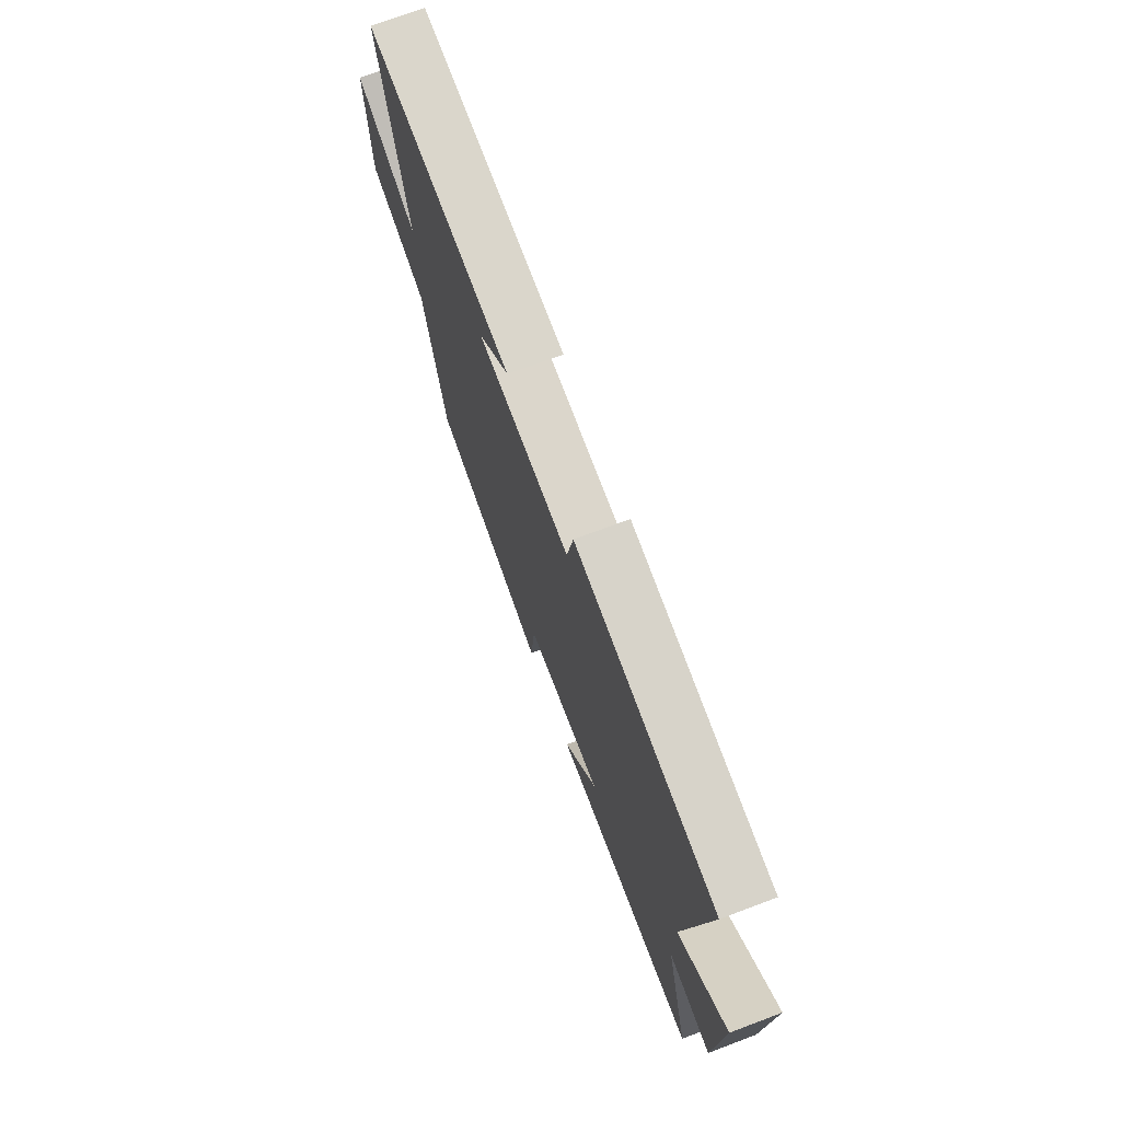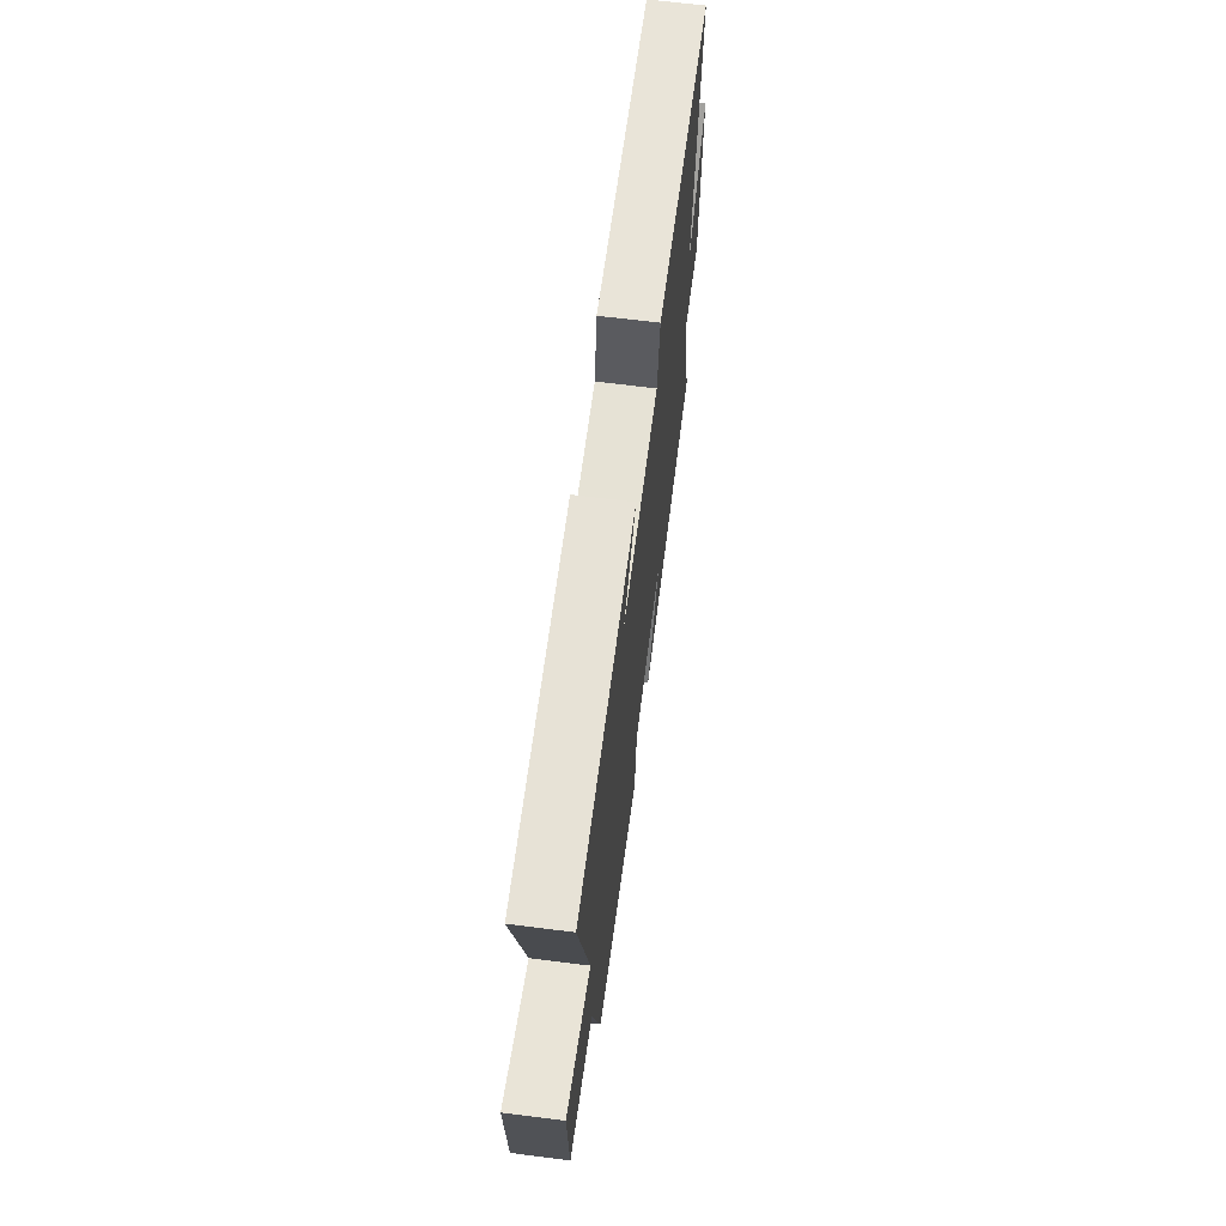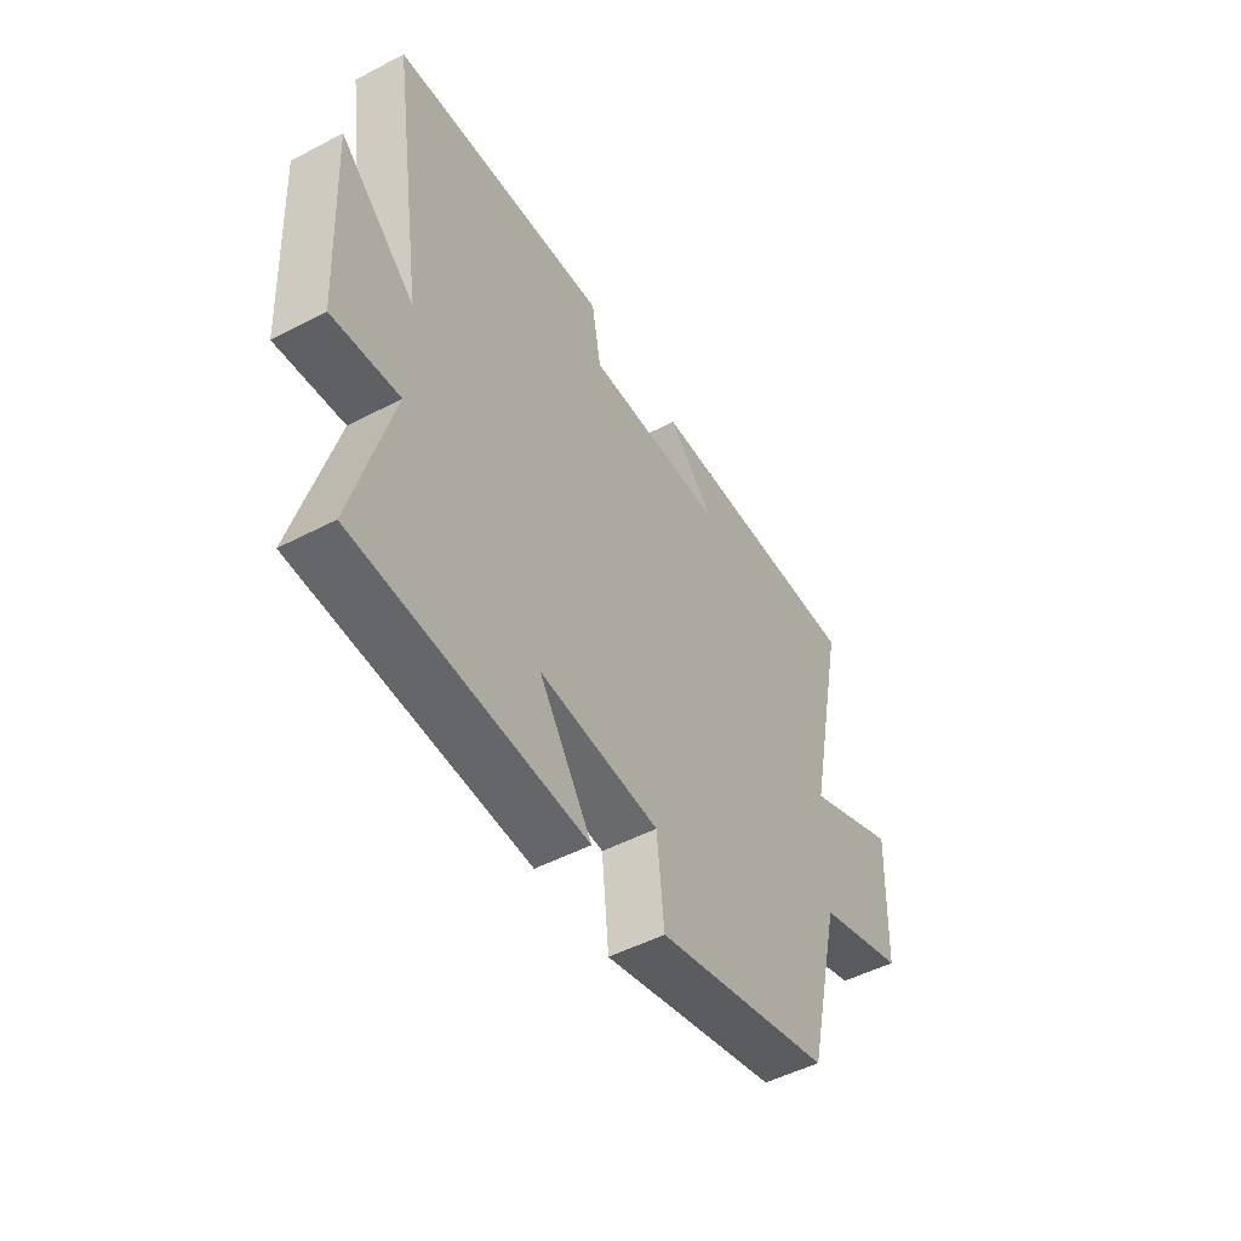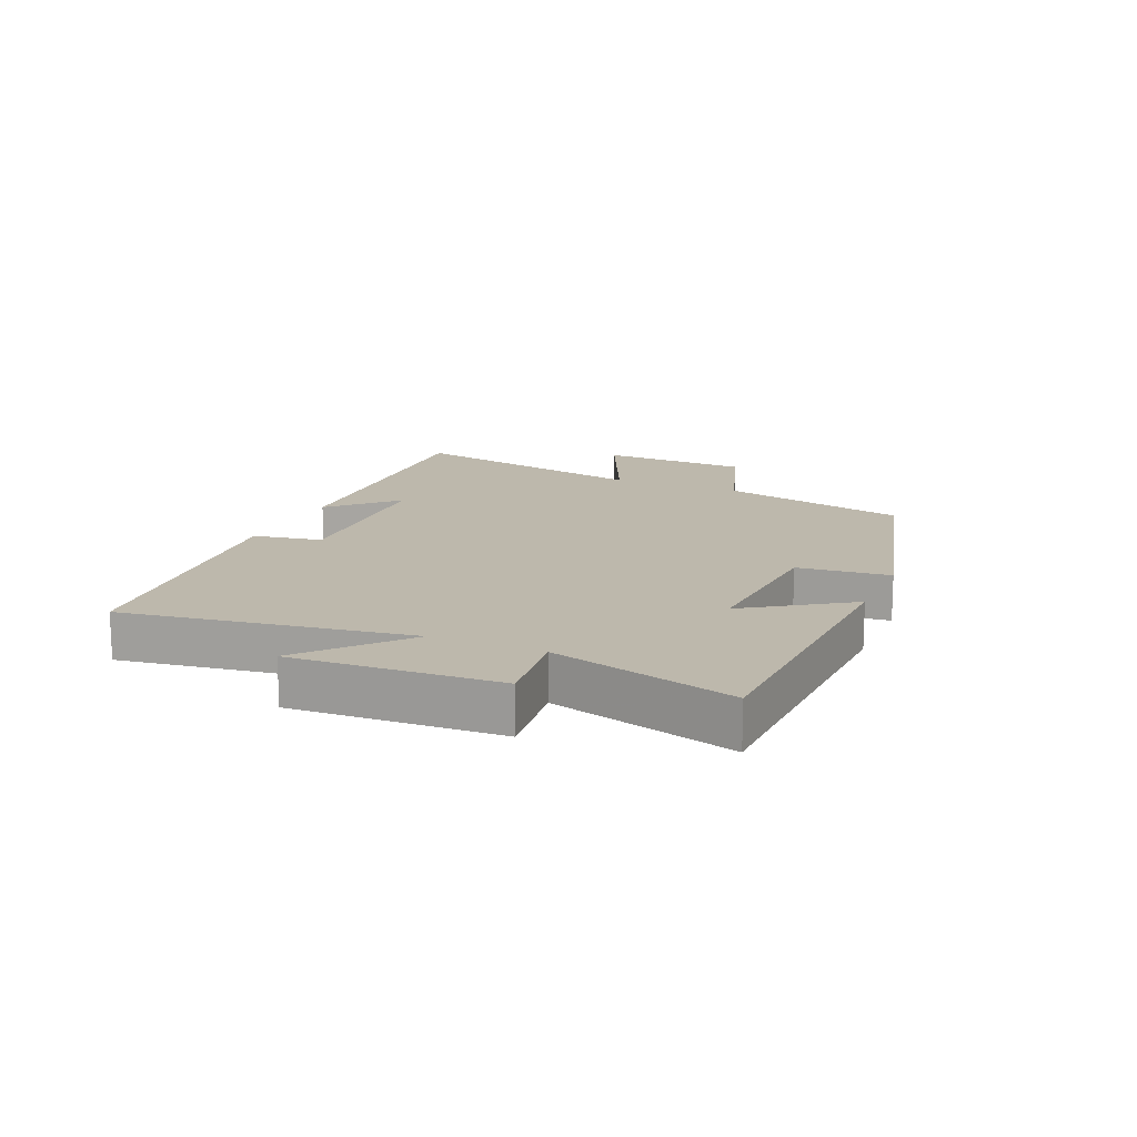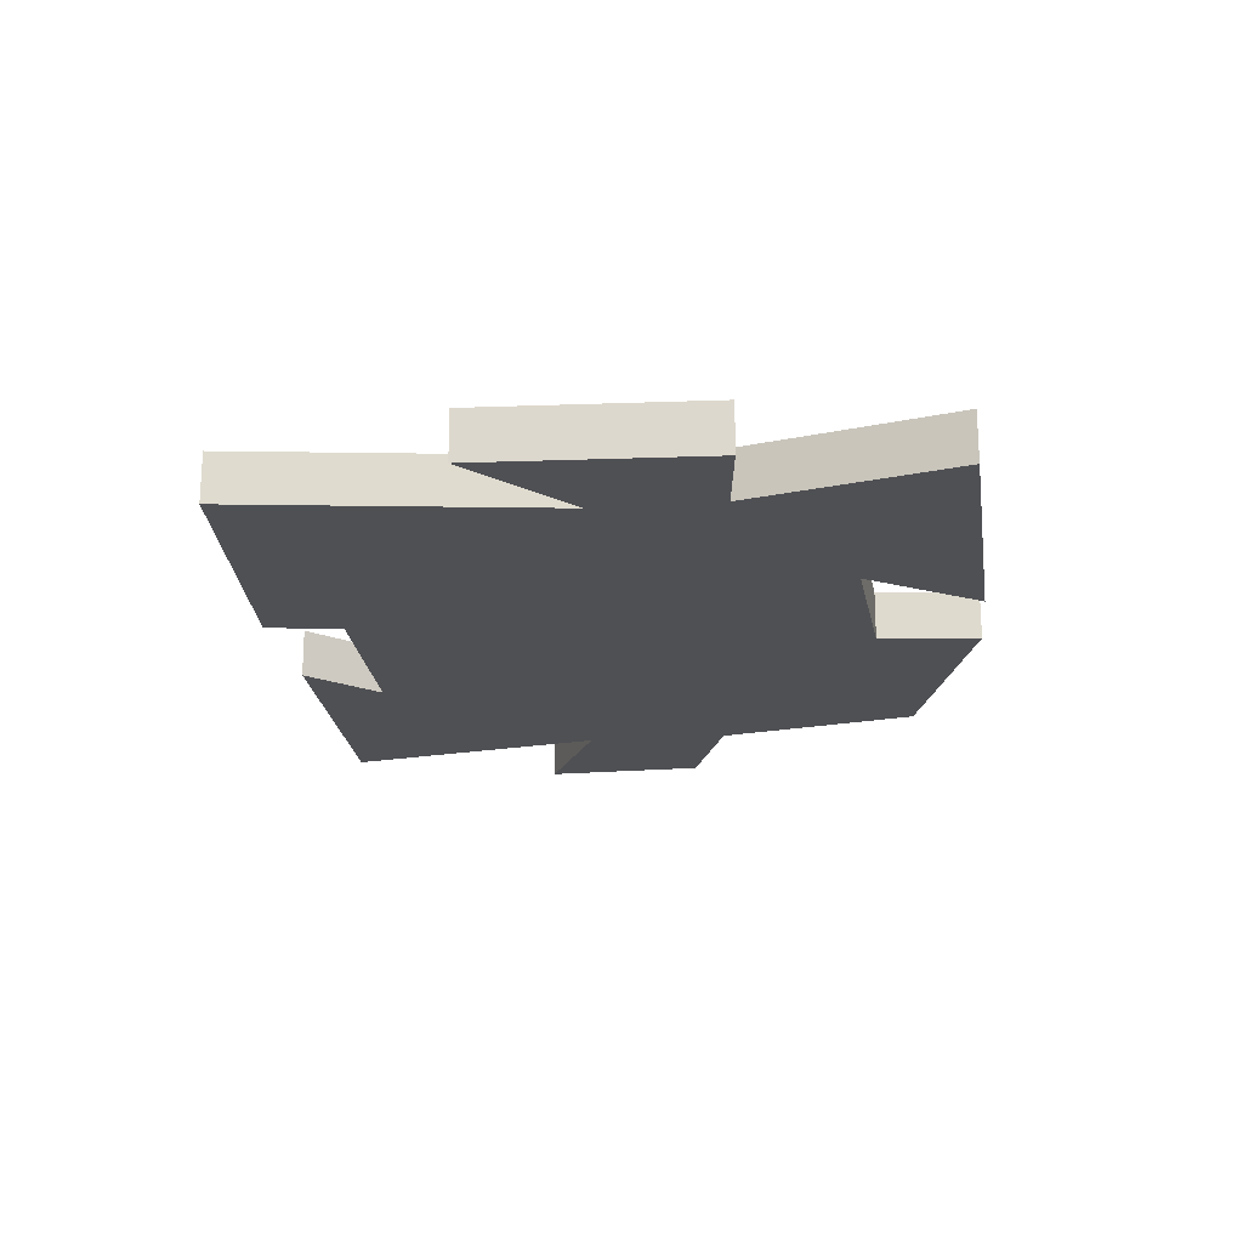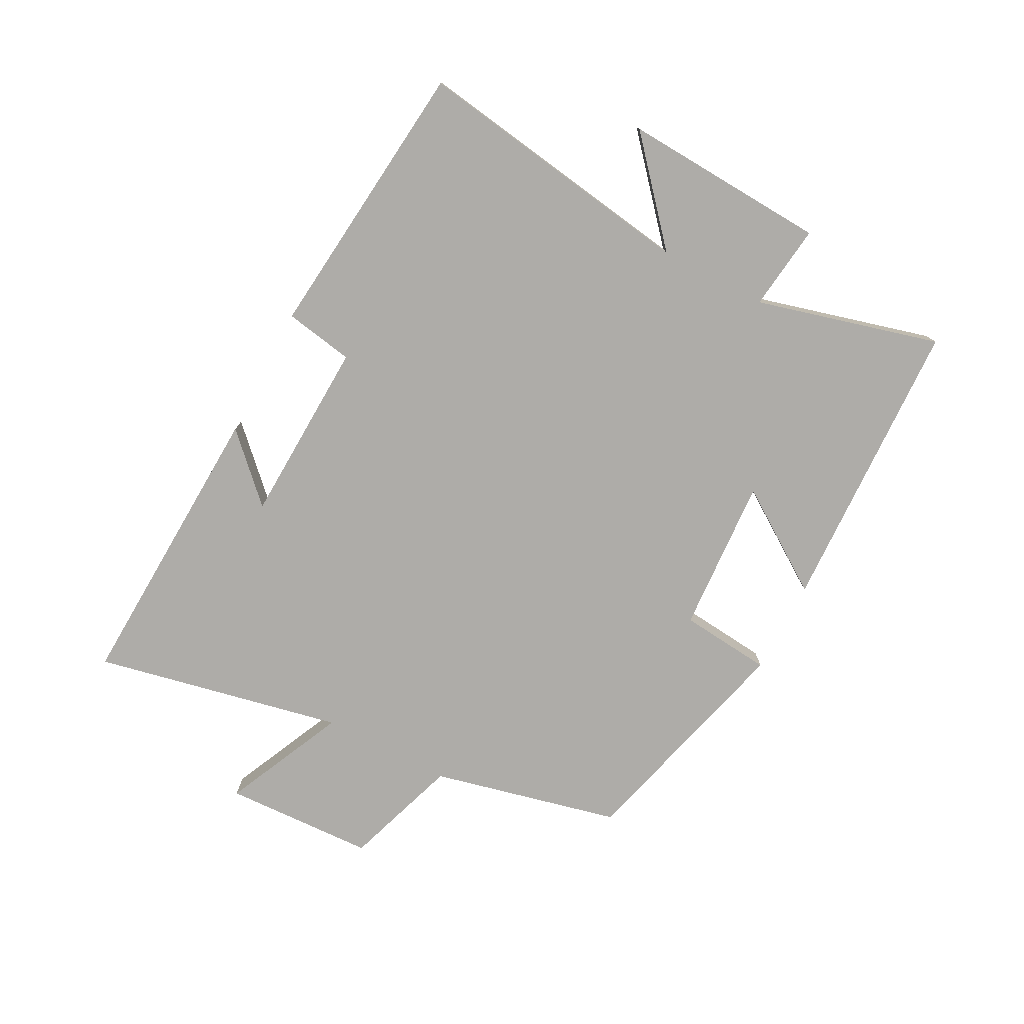
<metadata>
{"format":"obj","ext":"obj","renderer":"f3d","projection":"perspective","resolution":1024,"background":"white","views":[{"elev":71.5,"azim":69.4,"up":"+Z"},{"elev":66.3,"azim":-82.8,"up":"+Z"},{"elev":-50.0,"azim":119.9,"up":"+Z"},{"elev":14.9,"azim":113.4,"up":"+Y"},{"elev":-19.2,"azim":97.0,"up":"+Y"},{"elev":-76.9,"azim":62.3,"up":"+Y"}]}
</metadata>
<code>
v -0.428 0.07 -0.402
v -0.5 0.07 -0.097
v -0.688 0.07 -0.034
v -0.698 0.07 0.21
v -0.5 0.07 0.119
v -0.584 0.07 0.522
v -0.104 0.07 0.5
v -0.204 0.07 0.4
v 0.094 0.07 0.388
v 0.114 0.07 0.5
v 0.57 0.07 0.453
v 0.5 0.07 -0.007
v 0.657 0.07 0.13
v 0.639 0.07 -0.202
v 0.5 0.07 -0.185
v 0.58 0.07 -0.481
v 0.101 0.07 -0.5
v 0.212 0.07 -0.335
v -0.04 0.07 -0.351
v -0.055 0.07 -0.5
v -0.428 0 -0.402
v -0.5 0 -0.097
v -0.688 0 -0.034
v -0.698 0 0.21
v -0.5 0 0.119
v -0.584 0 0.522
v -0.104 0 0.5
v -0.204 0 0.4
v 0.094 0 0.388
v 0.114 0 0.5
v 0.57 0 0.453
v 0.5 0 -0.007
v 0.657 0 0.13
v 0.639 0 -0.202
v 0.5 0 -0.185
v 0.58 0 -0.481
v 0.101 0 -0.5
v 0.212 0 -0.335
v -0.04 0 -0.351
v -0.055 0 -0.5
f 19 20 1 2
f 18 19 2
f 15 16 17 18
f 15 18 2 3
f 12 13 14 15
f 12 15 3
f 9 10 11 12
f 8 9 12
f 5 6 7 8
f 5 8 12
f 3 4 5
f 3 5 12
f 22 21 40 39
f 22 39 38
f 38 37 36 35
f 23 22 38 35
f 35 34 33 32
f 23 35 32
f 32 31 30 29
f 32 29 28
f 28 27 26 25
f 32 28 25
f 25 24 23
f 32 25 23
f 1 21 22 2
f 2 22 23 3
f 3 23 24 4
f 4 24 25 5
f 5 25 26 6
f 6 26 27 7
f 7 27 28 8
f 8 28 29 9
f 9 29 30 10
f 10 30 31 11
f 11 31 32 12
f 12 32 33 13
f 13 33 34 14
f 14 34 35 15
f 15 35 36 16
f 16 36 37 17
f 17 37 38 18
f 18 38 39 19
f 19 39 40 20
f 20 40 21 1

</code>
